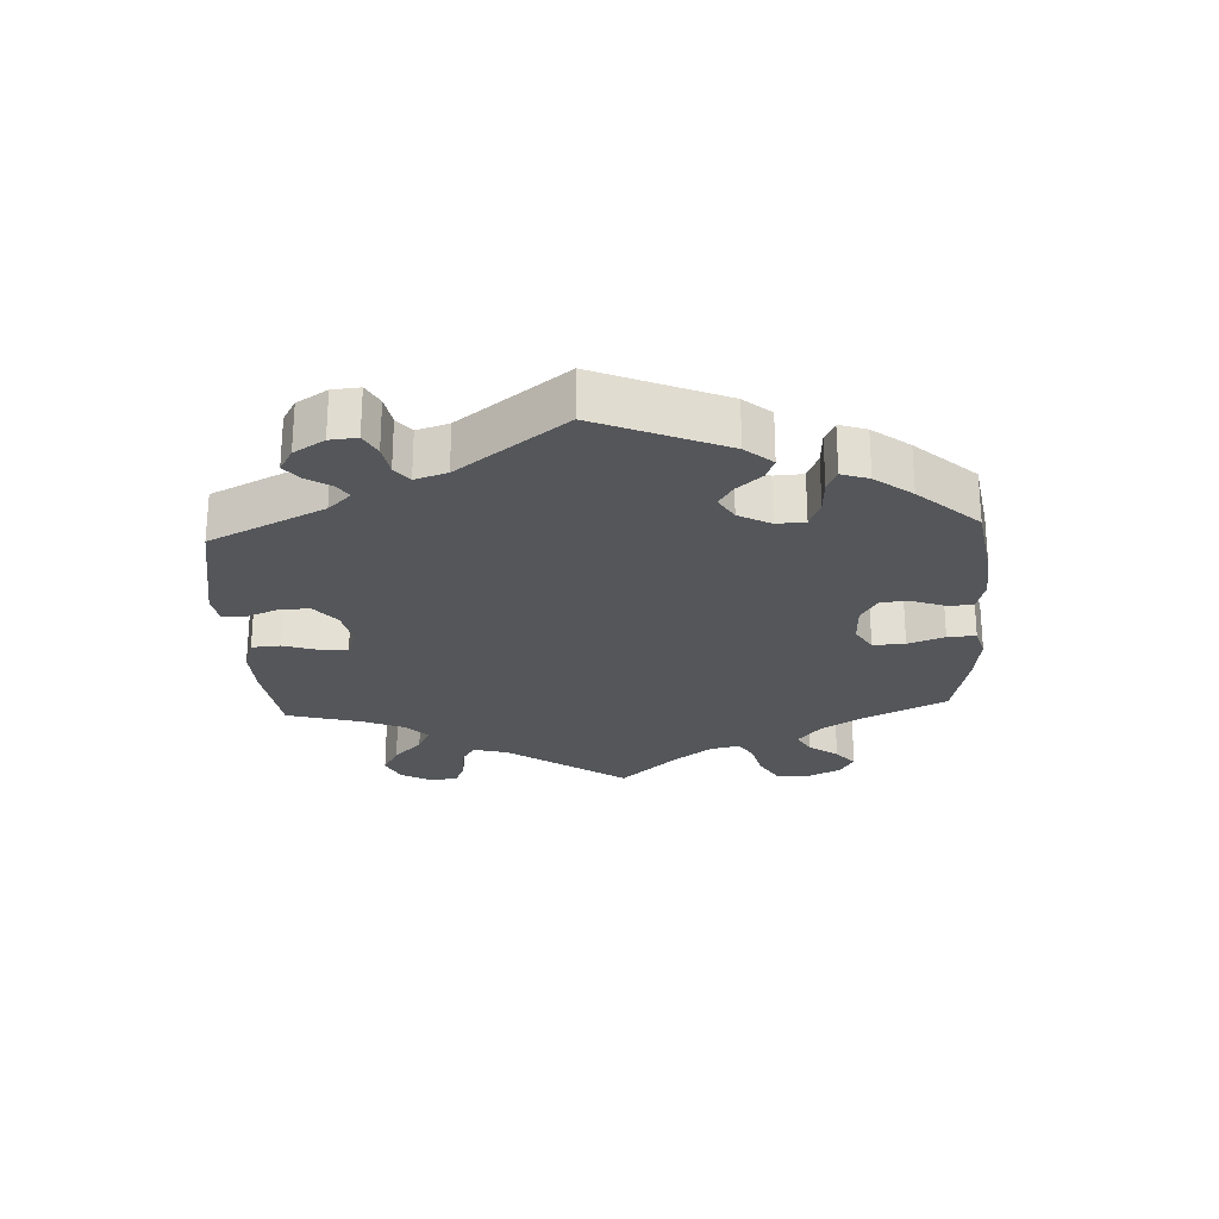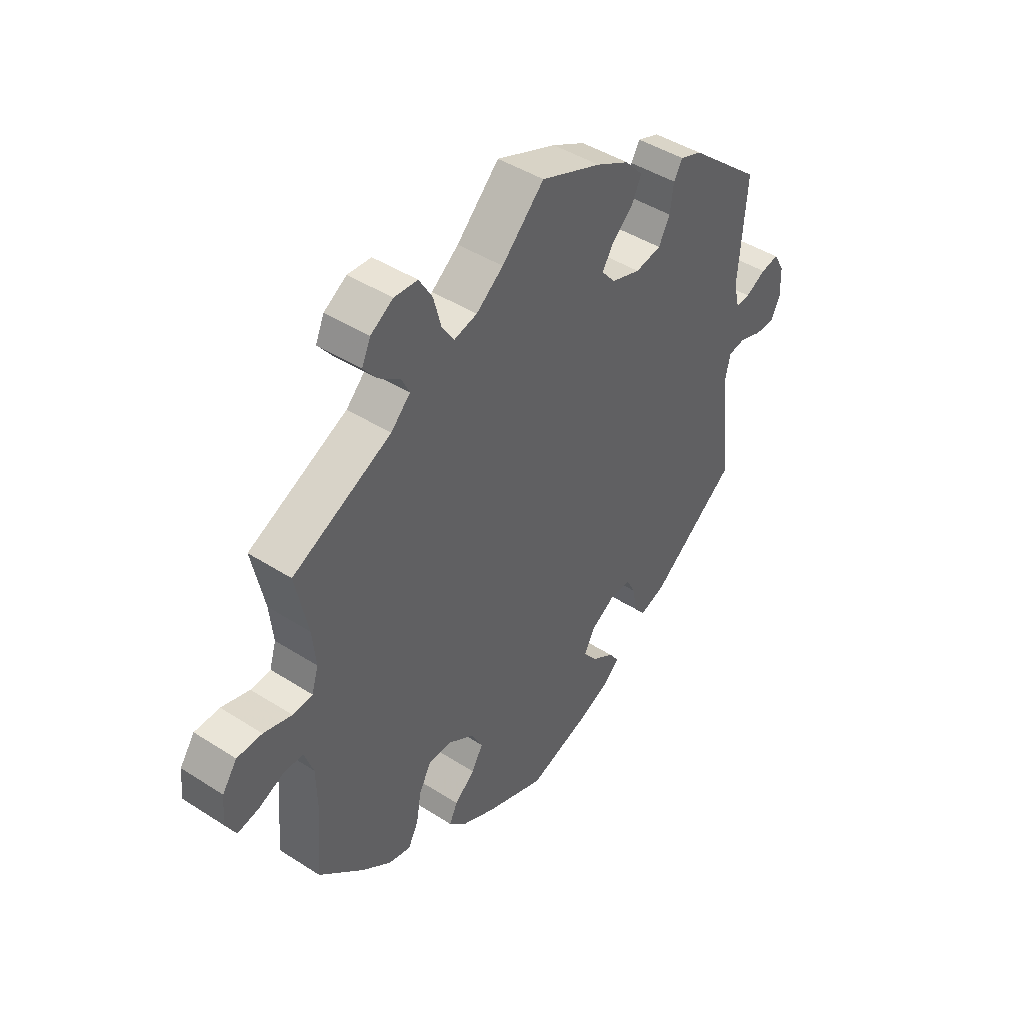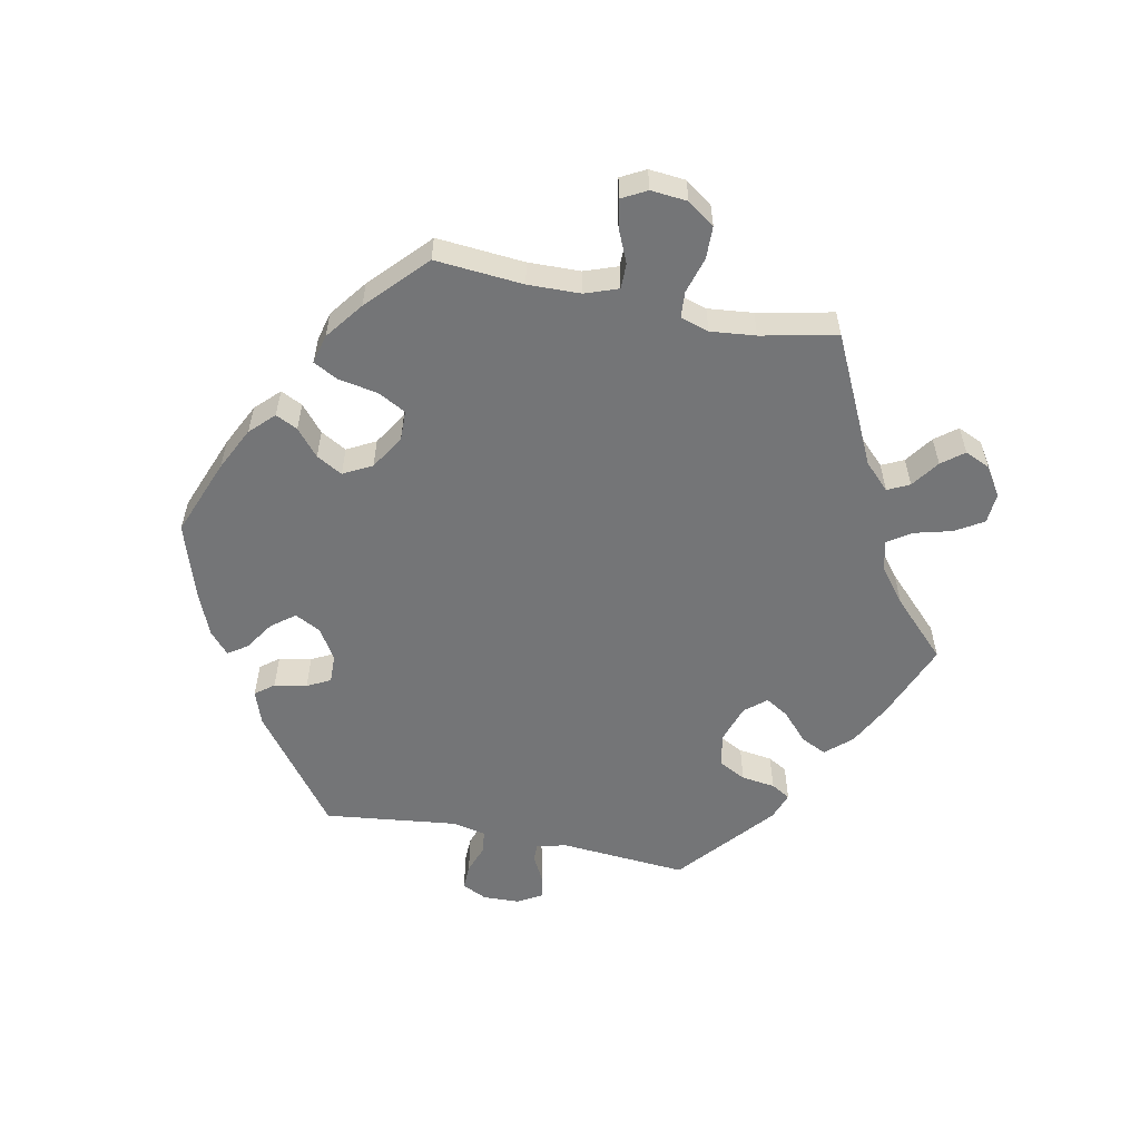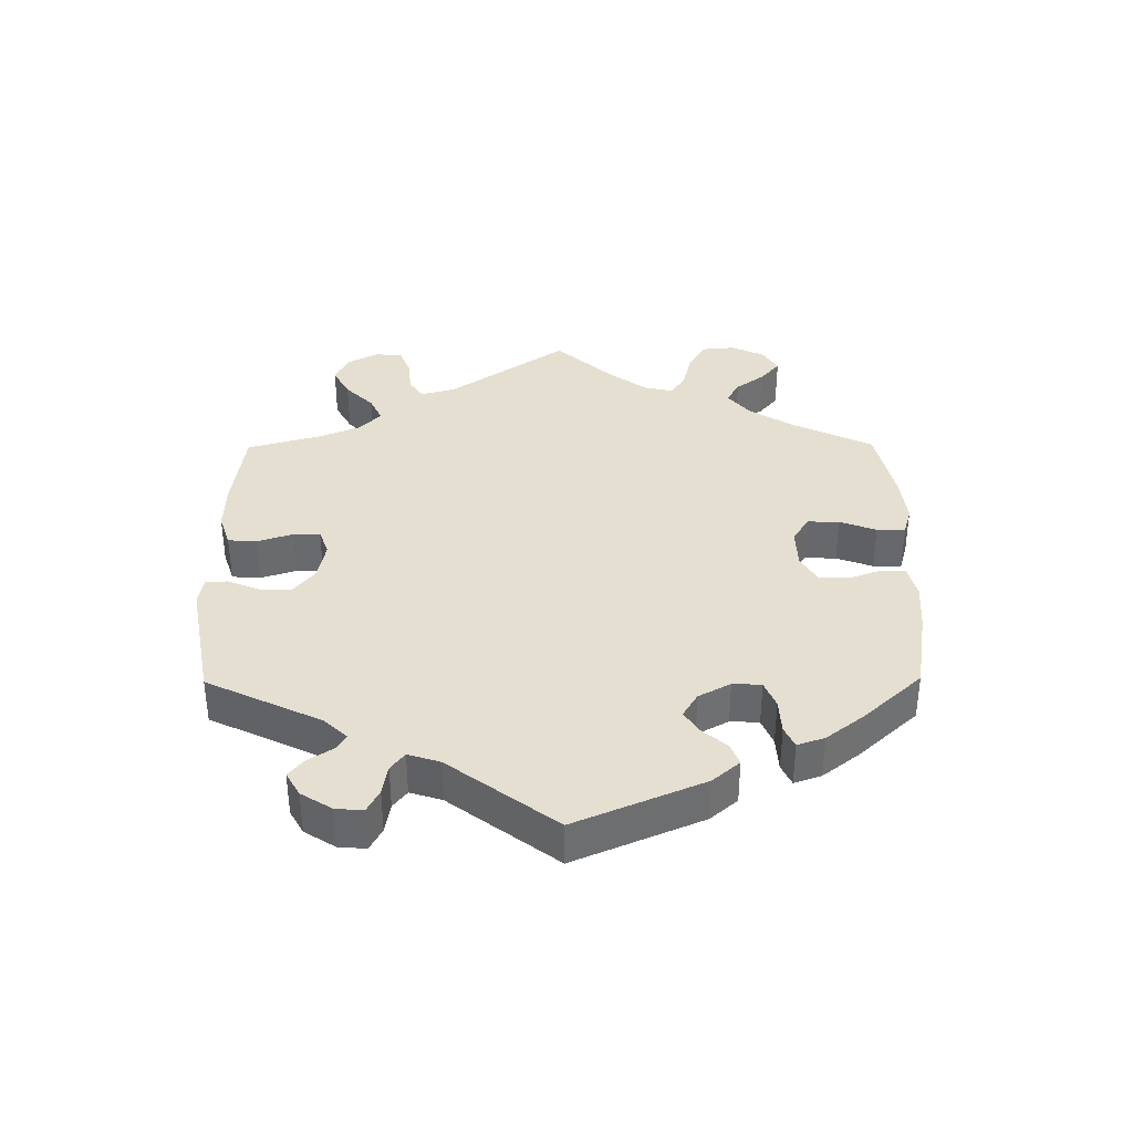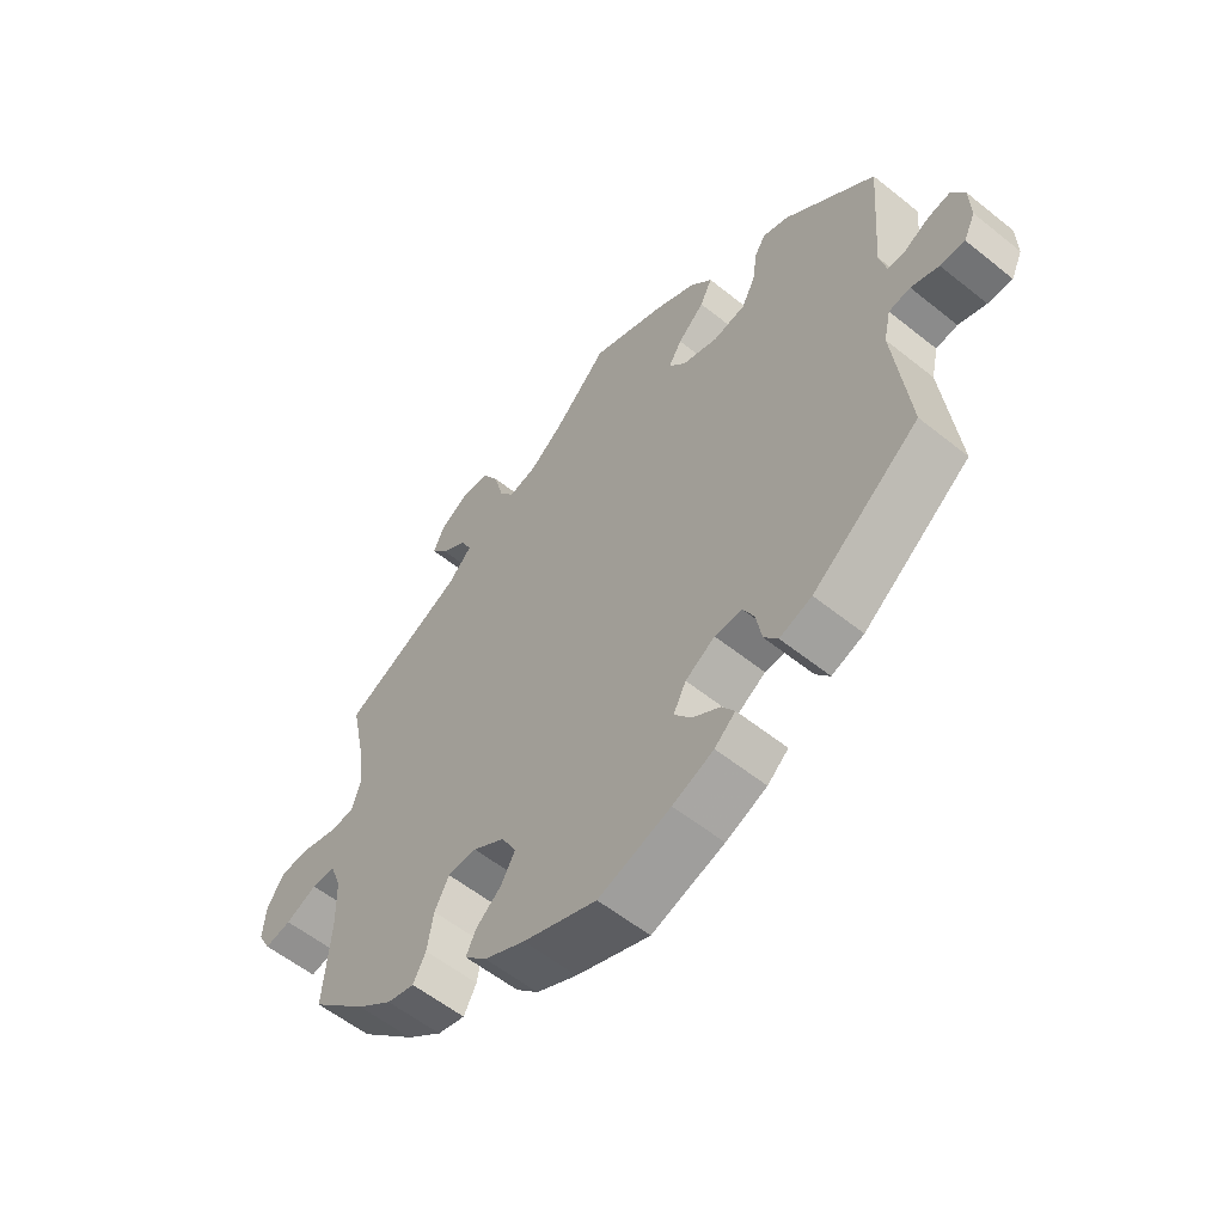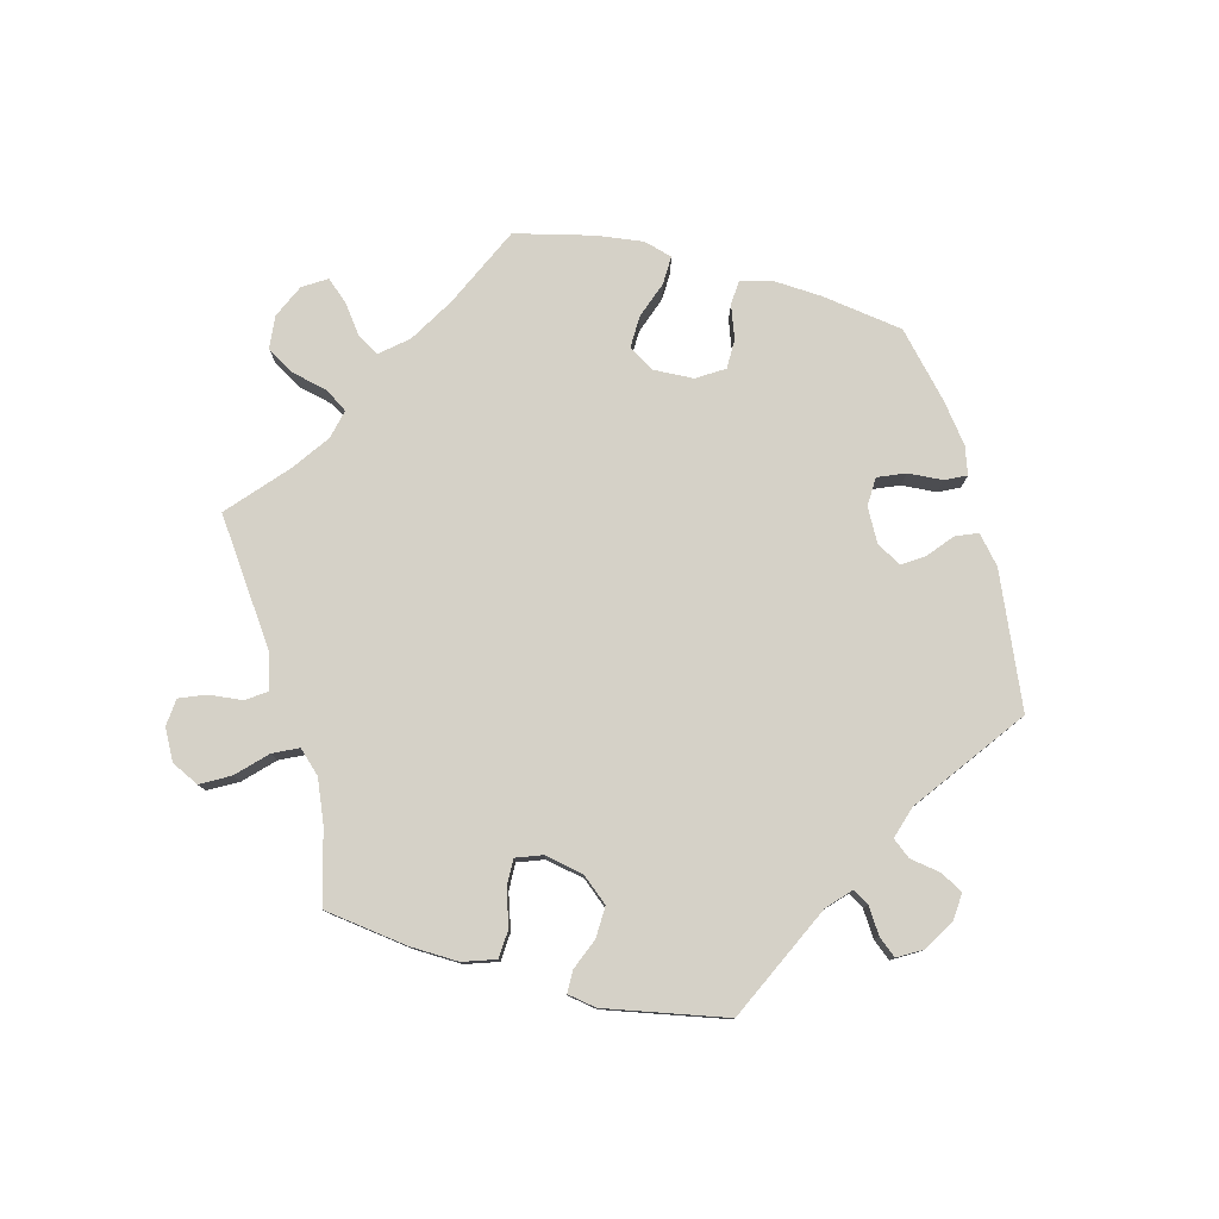
<metadata>
{"format":"obj","ext":"obj","renderer":"f3d","projection":"perspective","resolution":1024,"background":"white","views":[{"elev":-25.5,"azim":123.1,"up":"+Y"},{"elev":44.3,"azim":-53.1,"up":"+Z"},{"elev":-56.4,"azim":-101.5,"up":"+Y"},{"elev":37.5,"azim":119.5,"up":"+Y"},{"elev":-57.0,"azim":50.1,"up":"+Z"},{"elev":78.8,"azim":44.4,"up":"+Y"}]}
</metadata>
<code>
v 0.486 0.07 0.098
v 0.497 0.07 0.052
v 0.525 0.07 0.053
v 0.565 0.07 0.074
v 0.6 0.07 0.08
v 0.621 0.07 0.044
v 0.623 0.07 -0.011
v 0.605 0.07 -0.049
v 0.566 0.07 -0.048
v 0.522 0.07 -0.032
v 0.488 0.07 -0.037
v 0.477 0.07 -0.087
v 0.501 0.07 -0.289
v 0.332 0.07 -0.417
v 0.281 0.07 -0.435
v 0.259 0.07 -0.407
v 0.25 0.07 -0.358
v 0.232 0.07 -0.323
v 0.189 0.07 -0.324
v 0.142 0.07 -0.353
v 0.122 0.07 -0.392
v 0.149 0.07 -0.427
v 0.193 0.07 -0.456
v 0.213 0.07 -0.485
v 0.18 0.07 -0.514
v 0.115 0.07 -0.541
v 0 0.07 -0.578
v -0.117 0.07 -0.533
v -0.182 0.07 -0.501
v -0.217 0.07 -0.466
v -0.201 0.07 -0.433
v -0.161 0.07 -0.399
v -0.139 0.07 -0.36
v -0.162 0.07 -0.317
v -0.213 0.07 -0.285
v -0.259 0.07 -0.286
v -0.282 0.07 -0.329
v -0.292 0.07 -0.387
v -0.312 0.07 -0.425
v -0.356 0.07 -0.414
v -0.413 0.07 -0.371
v -0.501 0.07 -0.289
v -0.49 0.07 -0.156
v -0.492 0.07 -0.077
v -0.51 0.07 -0.027
v -0.548 0.07 -0.027
v -0.598 0.07 -0.049
v -0.64 0.07 -0.057
v -0.66 0.07 -0.02
v -0.655 0.07 0.035
v -0.626 0.07 0.076
v -0.577 0.07 0.077
v -0.522 0.07 0.061
v -0.483 0.07 0.064
v -0.47 0.07 0.107
v -0.477 0.07 0.175
v -0.501 0.07 0.289
v -0.308 0.07 0.382
v -0.27 0.07 0.42
v -0.286 0.07 0.453
v -0.328 0.07 0.483
v -0.354 0.07 0.516
v -0.337 0.07 0.554
v -0.293 0.07 0.582
v -0.247 0.07 0.579
v -0.221 0.07 0.536
v -0.206 0.07 0.479
v -0.182 0.07 0.444
v -0.137 0.07 0.455
v -0.084 0.07 0.496
v -0.001 0.07 0.578
v 0.117 0.07 0.531
v 0.182 0.07 0.497
v 0.217 0.07 0.458
v 0.198 0.07 0.419
v 0.156 0.07 0.381
v 0.135 0.07 0.346
v 0.162 0.07 0.314
v 0.219 0.07 0.295
v 0.27 0.07 0.304
v 0.292 0.07 0.346
v 0.299 0.07 0.397
v 0.316 0.07 0.426
v 0.358 0.07 0.411
v 0.501 0.07 0.29
v 0.486 0 0.098
v 0.497 0 0.052
v 0.525 0 0.053
v 0.565 0 0.074
v 0.6 0 0.08
v 0.621 0 0.044
v 0.623 0 -0.011
v 0.605 0 -0.049
v 0.566 0 -0.048
v 0.522 0 -0.032
v 0.488 0 -0.037
v 0.477 0 -0.087
v 0.501 0 -0.289
v 0.332 0 -0.417
v 0.281 0 -0.435
v 0.259 0 -0.407
v 0.25 0 -0.358
v 0.232 0 -0.323
v 0.189 0 -0.324
v 0.142 0 -0.353
v 0.122 0 -0.392
v 0.149 0 -0.427
v 0.193 0 -0.456
v 0.213 0 -0.485
v 0.18 0 -0.514
v 0.115 0 -0.541
v 0 0 -0.578
v -0.117 0 -0.533
v -0.182 0 -0.501
v -0.217 0 -0.466
v -0.201 0 -0.433
v -0.161 0 -0.399
v -0.139 0 -0.36
v -0.162 0 -0.317
v -0.213 0 -0.285
v -0.259 0 -0.286
v -0.282 0 -0.329
v -0.292 0 -0.387
v -0.312 0 -0.425
v -0.356 0 -0.414
v -0.413 0 -0.371
v -0.501 0 -0.289
v -0.49 0 -0.156
v -0.492 0 -0.077
v -0.51 0 -0.027
v -0.548 0 -0.027
v -0.598 0 -0.049
v -0.64 0 -0.057
v -0.66 0 -0.02
v -0.655 0 0.035
v -0.626 0 0.076
v -0.577 0 0.077
v -0.522 0 0.061
v -0.483 0 0.064
v -0.47 0 0.107
v -0.477 0 0.175
v -0.501 0 0.289
v -0.308 0 0.382
v -0.27 0 0.42
v -0.286 0 0.453
v -0.328 0 0.483
v -0.354 0 0.516
v -0.337 0 0.554
v -0.293 0 0.582
v -0.247 0 0.579
v -0.221 0 0.536
v -0.206 0 0.479
v -0.182 0 0.444
v -0.137 0 0.455
v -0.084 0 0.496
v -0.001 0 0.578
v 0.117 0 0.531
v 0.182 0 0.497
v 0.217 0 0.458
v 0.198 0 0.419
v 0.156 0 0.381
v 0.135 0 0.346
v 0.162 0 0.314
v 0.219 0 0.295
v 0.27 0 0.304
v 0.292 0 0.346
v 0.299 0 0.397
v 0.316 0 0.426
v 0.358 0 0.411
v 0.501 0 0.29
f 84 85 1
f 81 82 83 84
f 80 81 84 1
f 79 80 1 2
f 78 79 2
f 73 74 75 76
f 73 76 77
f 70 71 72 73
f 69 70 73 77
f 68 69 77 78
f 64 65 66 67
f 64 67 68
f 63 64 68
f 60 61 62 63
f 60 63 68
f 59 60 68 78
f 56 57 58
f 55 56 58 59
f 54 55 59 78
f 50 51 52 53
f 50 53 54
f 49 50 54
f 46 47 48 49
f 45 46 49 54
f 44 45 54 78
f 40 41 42 43
f 37 38 39 40
f 36 37 40 43
f 35 36 43 44
f 29 30 31 32
f 29 32 33
f 28 29 33
f 27 28 33
f 26 27 33 34
f 22 23 24 25
f 21 22 25 26
f 14 15 16 17
f 12 13 14 17
f 11 12 17 18
f 7 8 9 10
f 7 10 11
f 6 7 11
f 3 4 5 6
f 2 3 6 11
f 34 35 44 78
f 21 26 34
f 20 21 34 78
f 19 20 78 2
f 2 11 18 19
f 86 170 169
f 169 168 167 166
f 86 169 166 165
f 87 86 165 164
f 87 164 163
f 161 160 159 158
f 162 161 158
f 158 157 156 155
f 162 158 155 154
f 163 162 154 153
f 152 151 150 149
f 153 152 149
f 153 149 148
f 148 147 146 145
f 153 148 145
f 163 153 145 144
f 143 142 141
f 144 143 141 140
f 163 144 140 139
f 138 137 136 135
f 139 138 135
f 139 135 134
f 134 133 132 131
f 139 134 131 130
f 163 139 130 129
f 128 127 126 125
f 125 124 123 122
f 128 125 122 121
f 129 128 121 120
f 117 116 115 114
f 118 117 114
f 118 114 113
f 118 113 112
f 119 118 112 111
f 110 109 108 107
f 111 110 107 106
f 102 101 100 99
f 102 99 98 97
f 103 102 97 96
f 95 94 93 92
f 96 95 92
f 96 92 91
f 91 90 89 88
f 96 91 88 87
f 163 129 120 119
f 119 111 106
f 163 119 106 105
f 87 163 105 104
f 104 103 96 87
f 1 86 87 2
f 2 87 88 3
f 3 88 89 4
f 4 89 90 5
f 5 90 91 6
f 6 91 92 7
f 7 92 93 8
f 8 93 94 9
f 9 94 95 10
f 10 95 96 11
f 11 96 97 12
f 12 97 98 13
f 13 98 99 14
f 14 99 100 15
f 15 100 101 16
f 16 101 102 17
f 17 102 103 18
f 18 103 104 19
f 19 104 105 20
f 20 105 106 21
f 21 106 107 22
f 22 107 108 23
f 23 108 109 24
f 24 109 110 25
f 25 110 111 26
f 26 111 112 27
f 27 112 113 28
f 28 113 114 29
f 29 114 115 30
f 30 115 116 31
f 31 116 117 32
f 32 117 118 33
f 33 118 119 34
f 34 119 120 35
f 35 120 121 36
f 36 121 122 37
f 37 122 123 38
f 38 123 124 39
f 39 124 125 40
f 40 125 126 41
f 41 126 127 42
f 42 127 128 43
f 43 128 129 44
f 44 129 130 45
f 45 130 131 46
f 46 131 132 47
f 47 132 133 48
f 48 133 134 49
f 49 134 135 50
f 50 135 136 51
f 51 136 137 52
f 52 137 138 53
f 53 138 139 54
f 54 139 140 55
f 55 140 141 56
f 56 141 142 57
f 57 142 143 58
f 58 143 144 59
f 59 144 145 60
f 60 145 146 61
f 61 146 147 62
f 62 147 148 63
f 63 148 149 64
f 64 149 150 65
f 65 150 151 66
f 66 151 152 67
f 67 152 153 68
f 68 153 154 69
f 69 154 155 70
f 70 155 156 71
f 71 156 157 72
f 72 157 158 73
f 73 158 159 74
f 74 159 160 75
f 75 160 161 76
f 76 161 162 77
f 77 162 163 78
f 78 163 164 79
f 79 164 165 80
f 80 165 166 81
f 81 166 167 82
f 82 167 168 83
f 83 168 169 84
f 84 169 170 85
f 85 170 86 1

</code>
